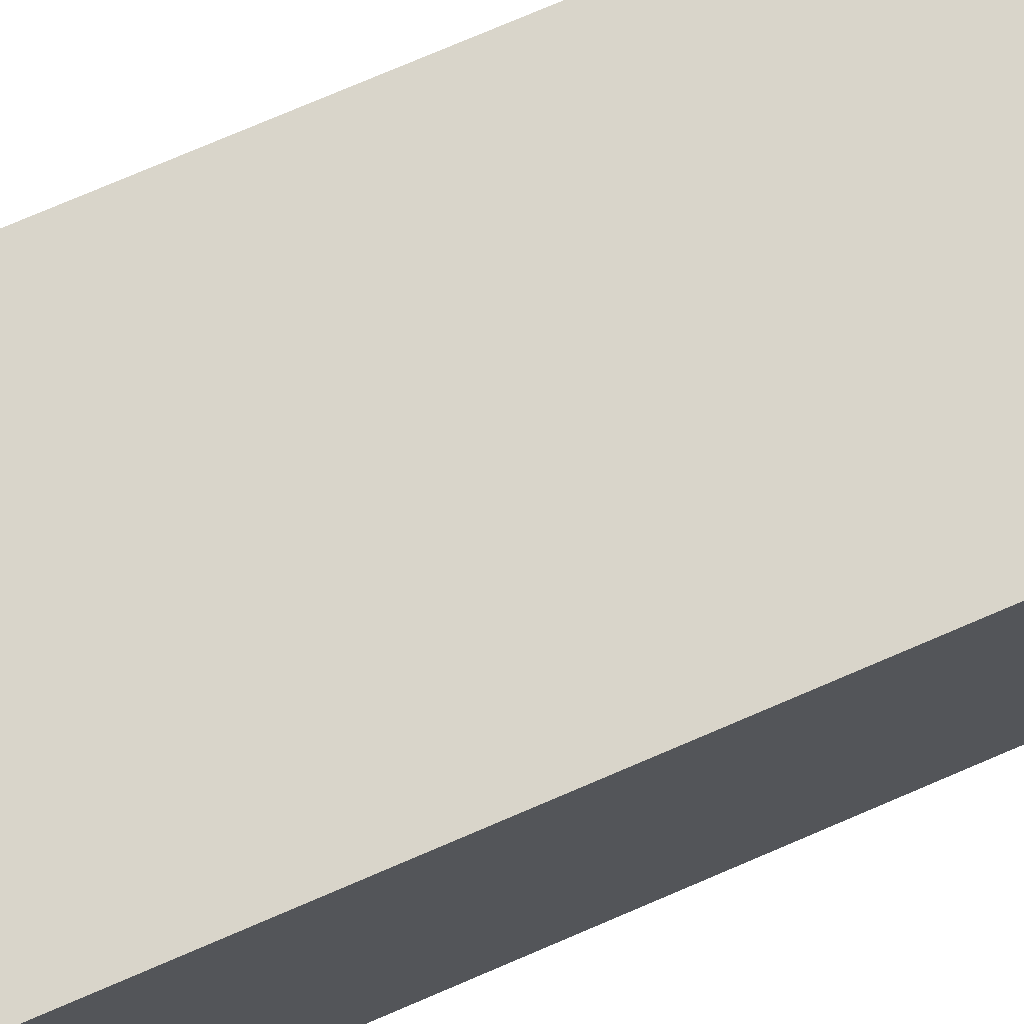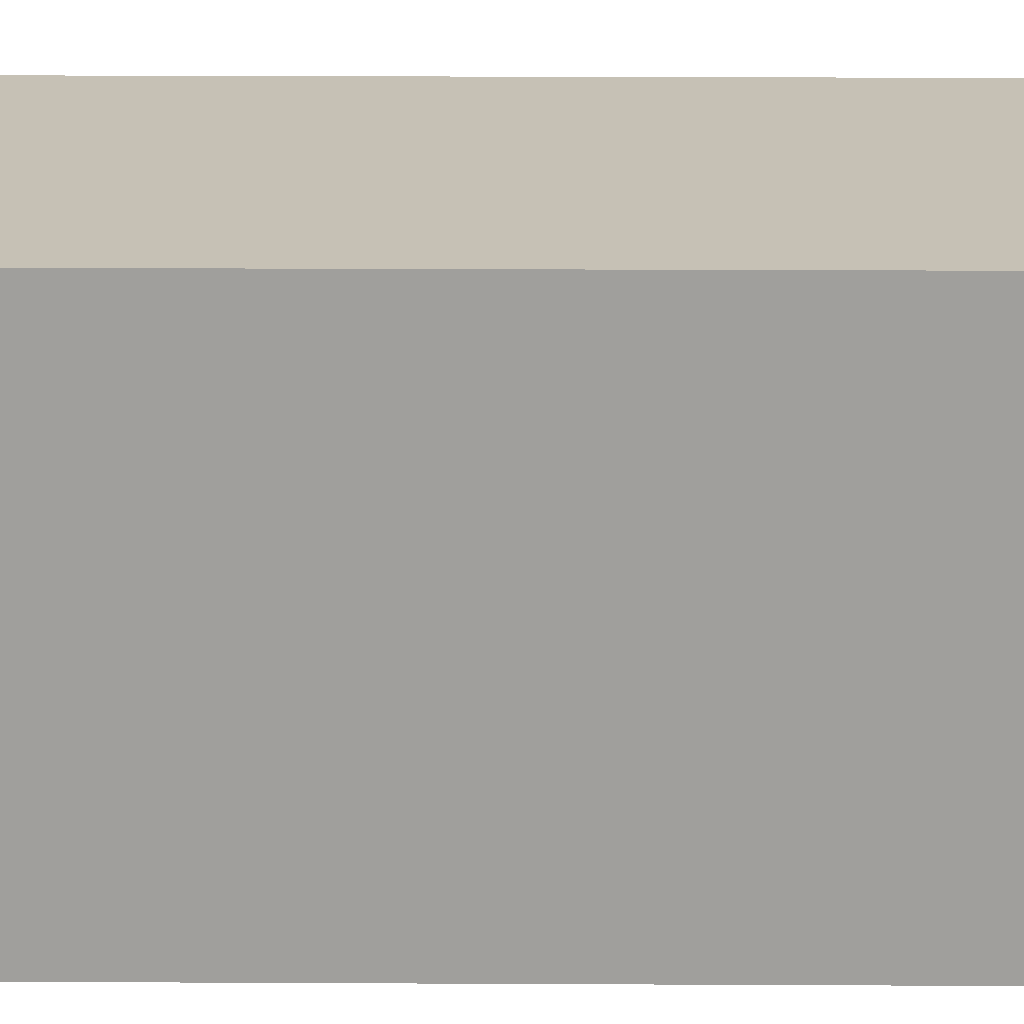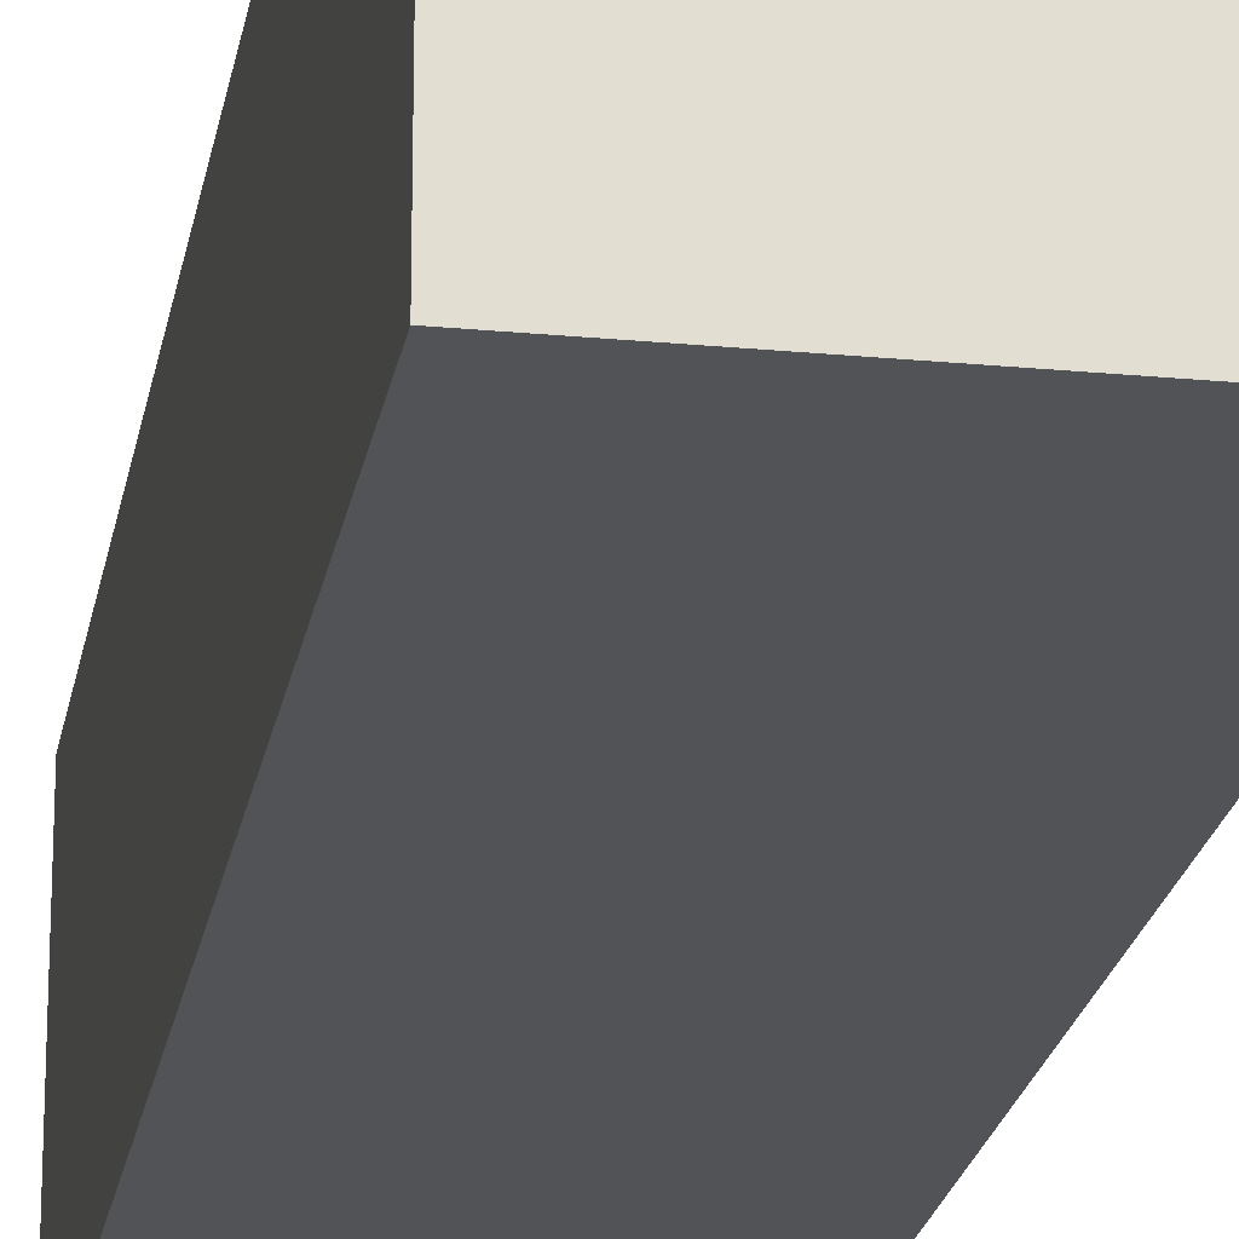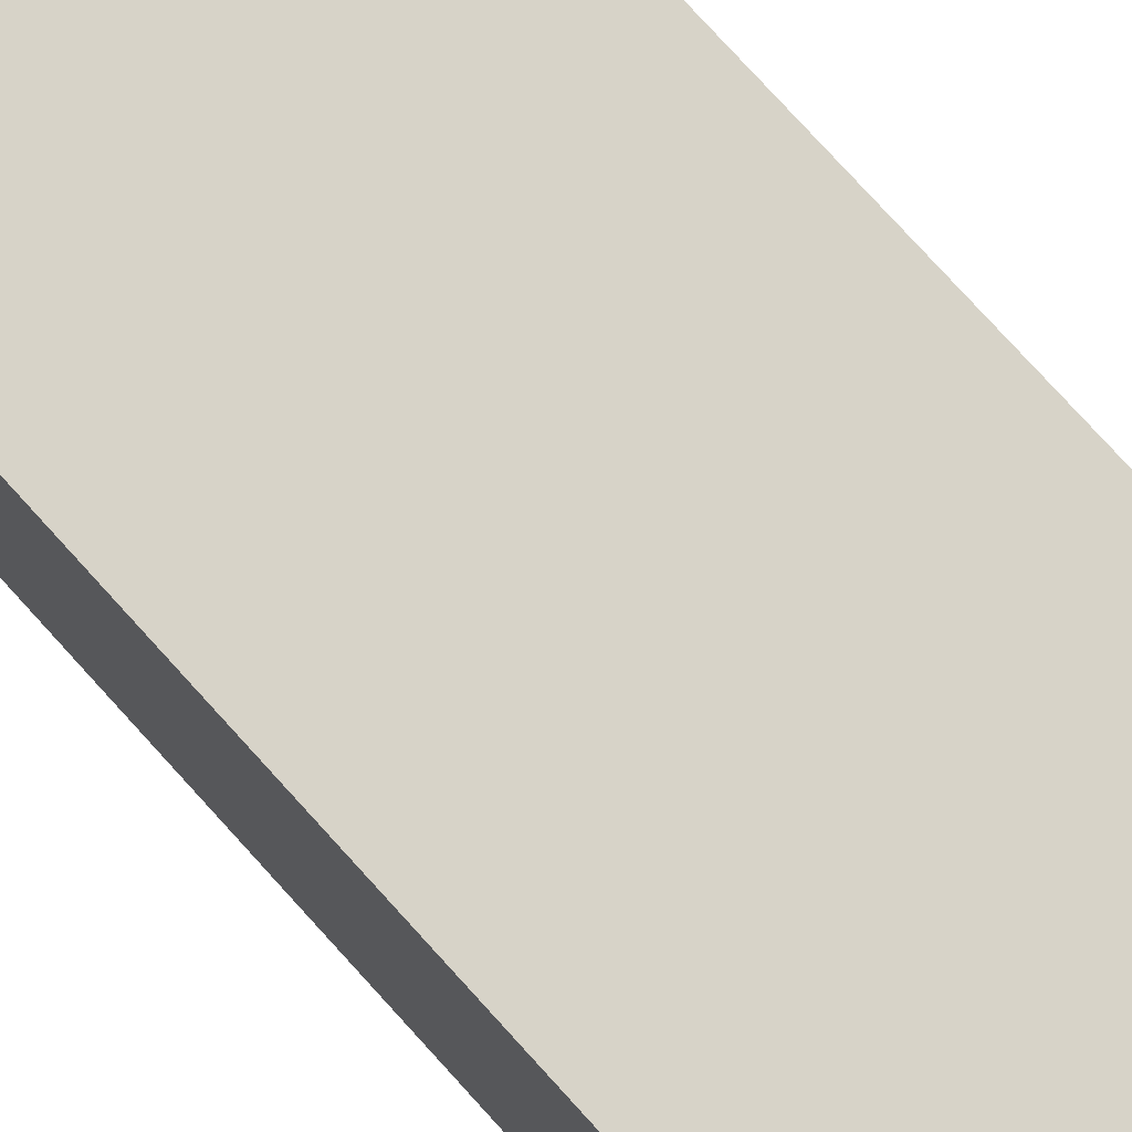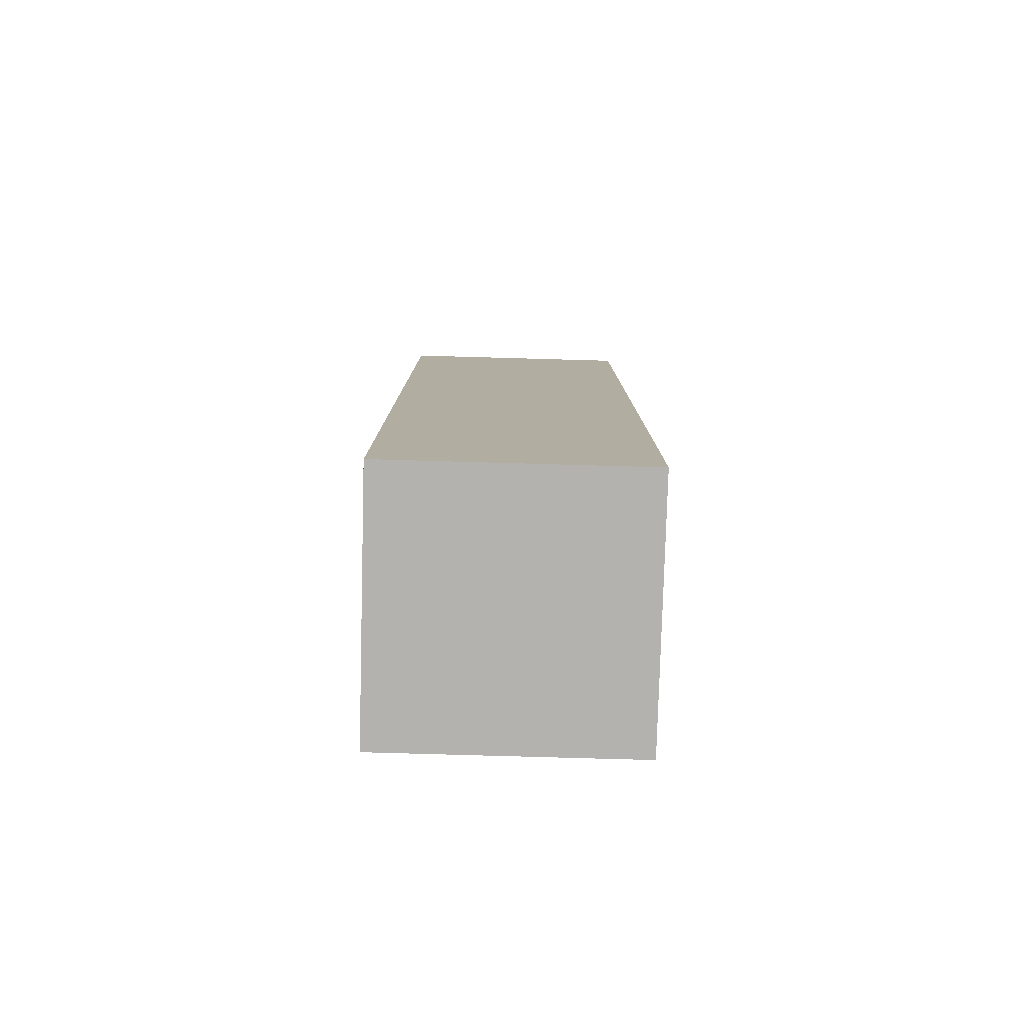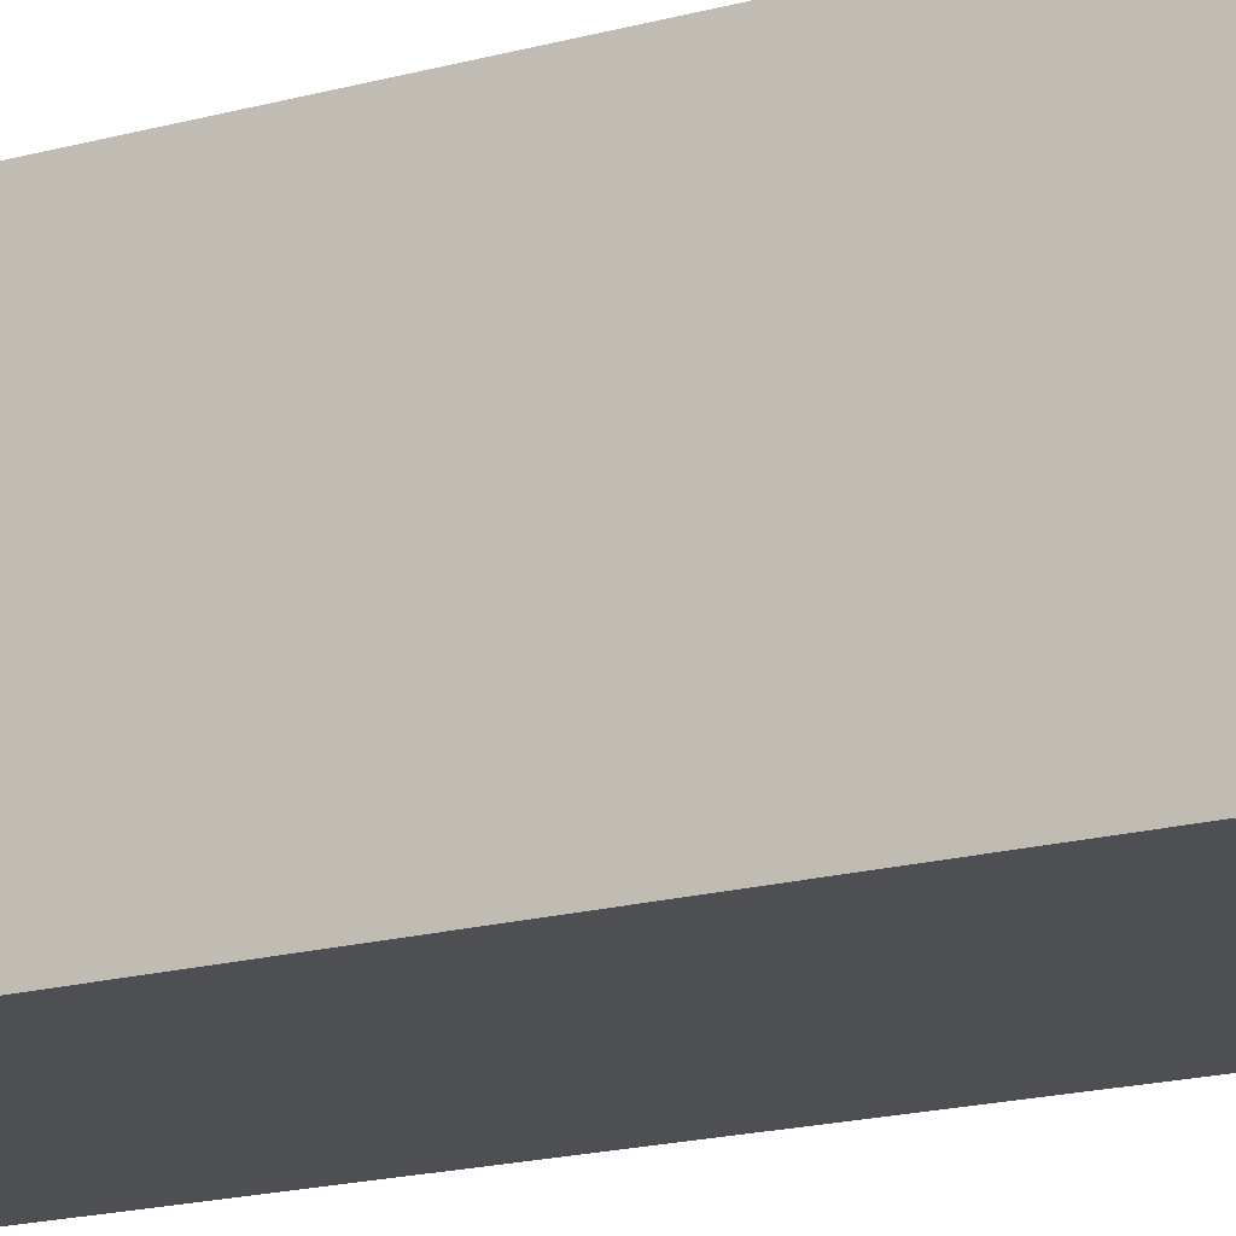
<metadata>
{"format":"obj","ext":"obj","renderer":"f3d","projection":"perspective","resolution":1024,"background":"white","views":[{"elev":74.6,"azim":66.7,"up":"+Z"},{"elev":18.8,"azim":90.6,"up":"+Z"},{"elev":-21.8,"azim":-9.6,"up":"+Z"},{"elev":77.1,"azim":137.8,"up":"+Z"},{"elev":-79.8,"azim":178.4,"up":"+Y"},{"elev":-17.5,"azim":119.0,"up":"+Z"}]}
</metadata>
<code>
g default
v -7.933 0.3122 7.933
v 7.933 0.3122 7.933
v -7.933 59.85 7.933
v 7.933 59.85 7.933
v -7.933 59.85 -7.933
v 7.933 59.85 -7.933
v -7.933 0.3122 -7.933
v 7.933 0.3122 -7.933
g pCube1
f 1 2 4 3
f 3 4 6 5
f 5 6 8 7
f 7 8 2 1
f 2 8 6 4
f 7 1 3 5

</code>
